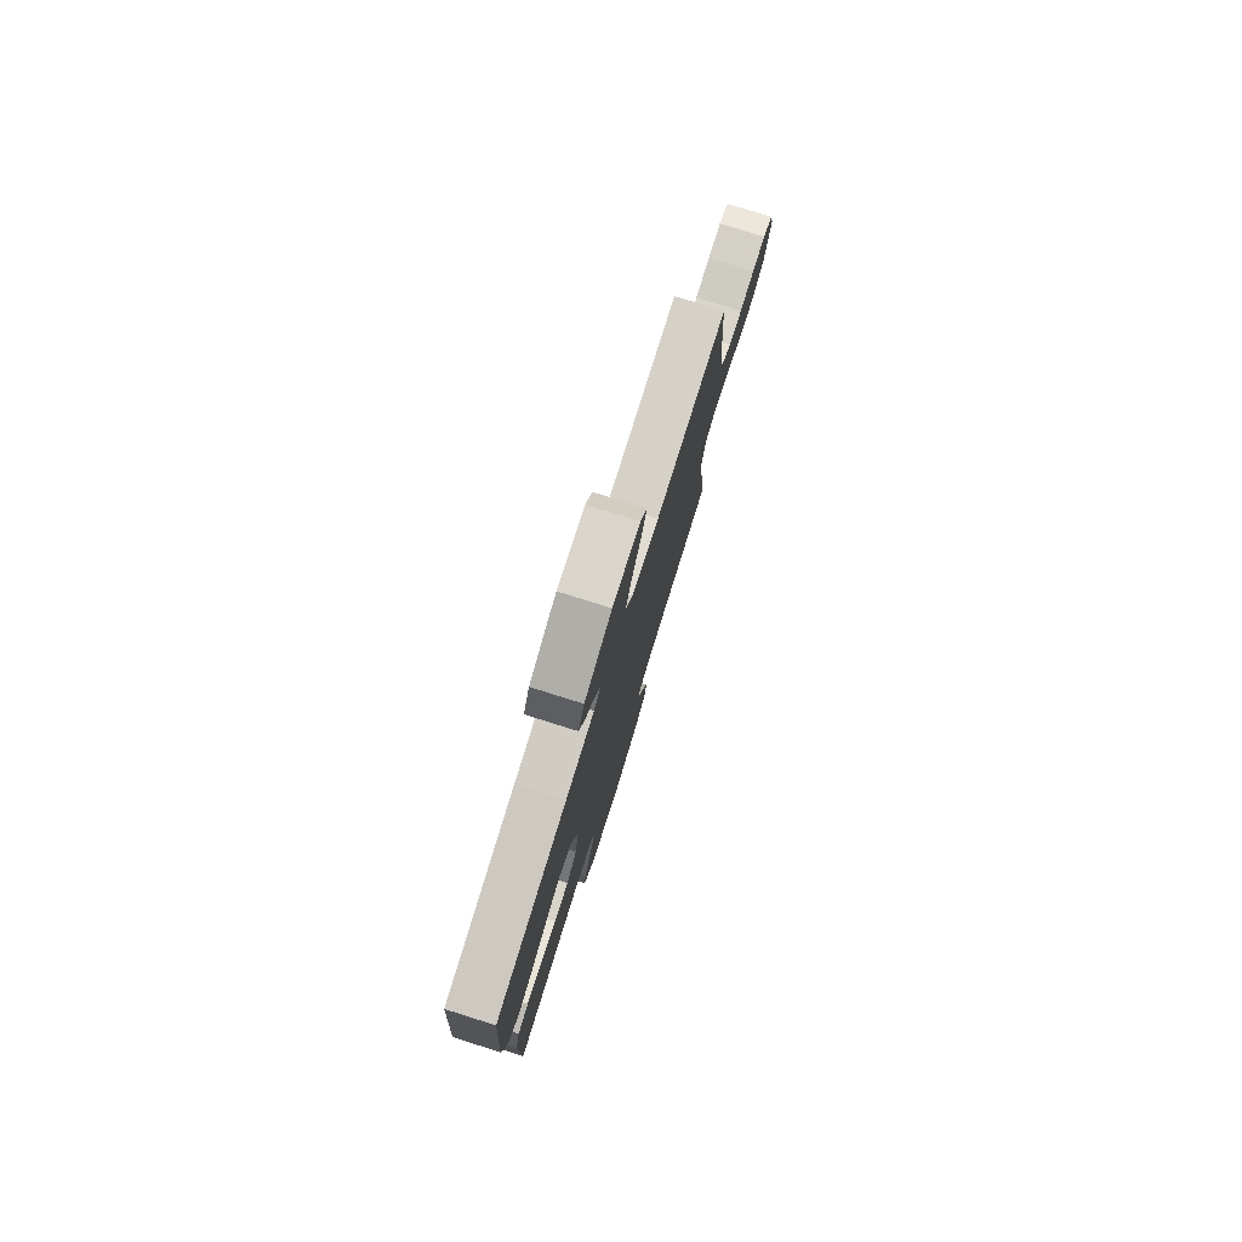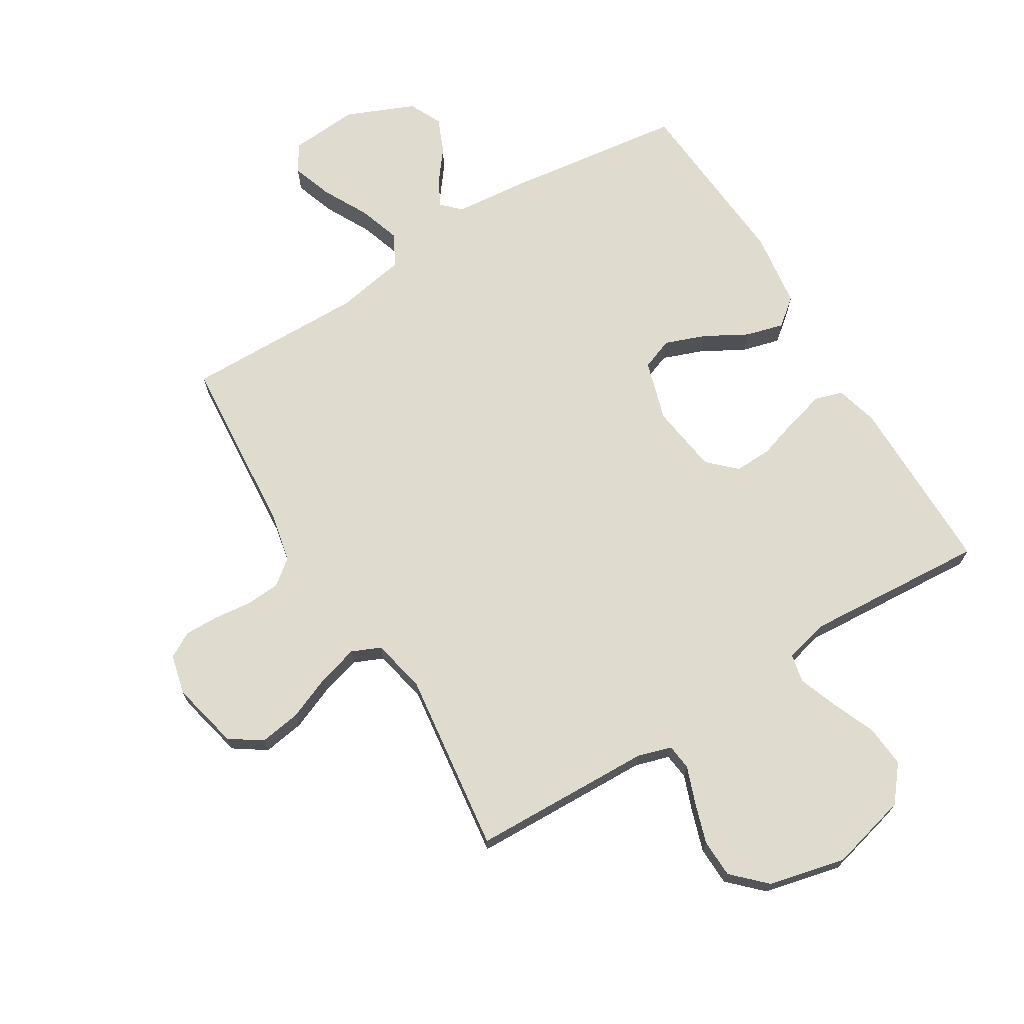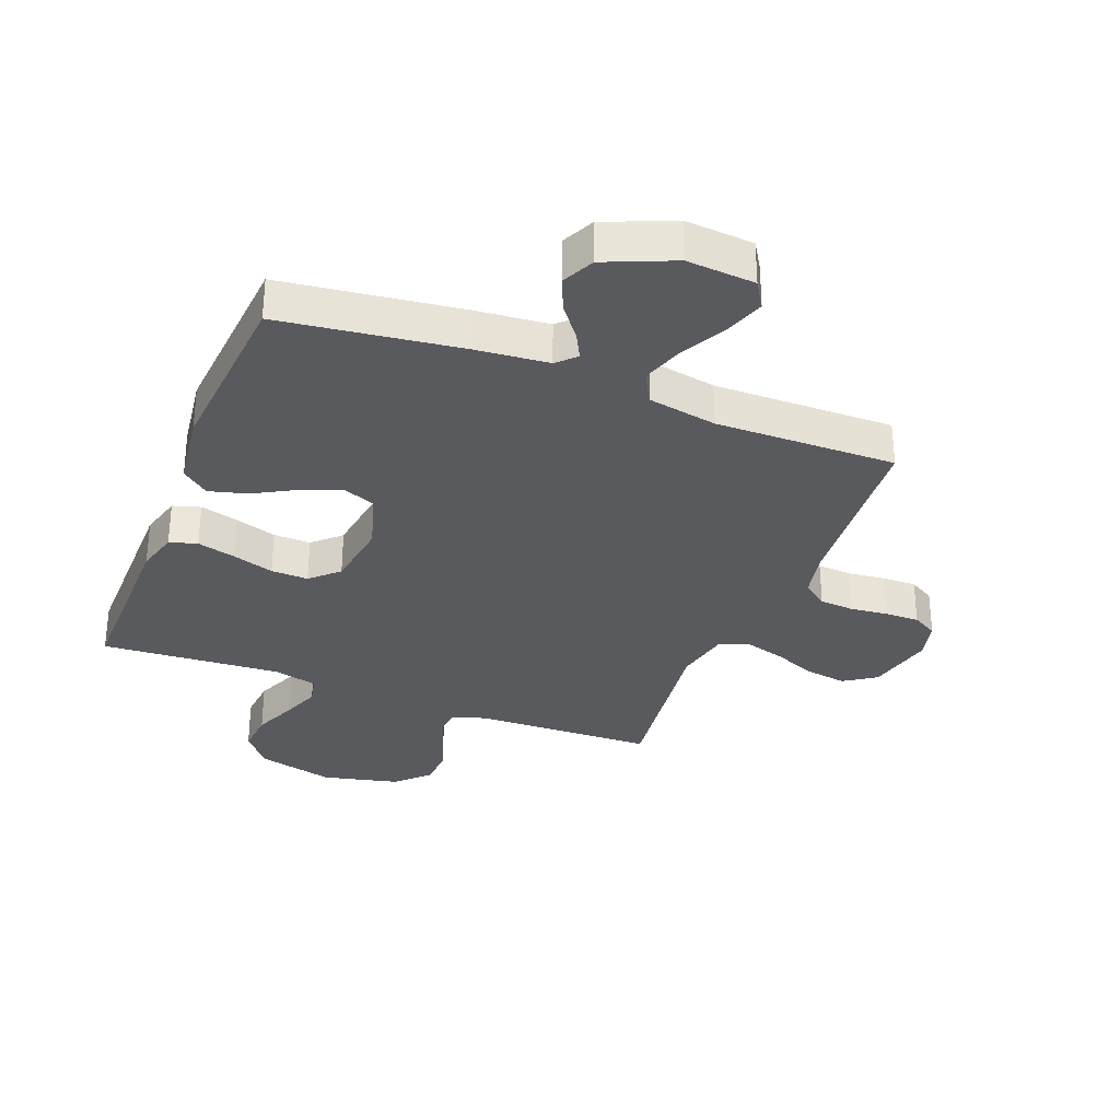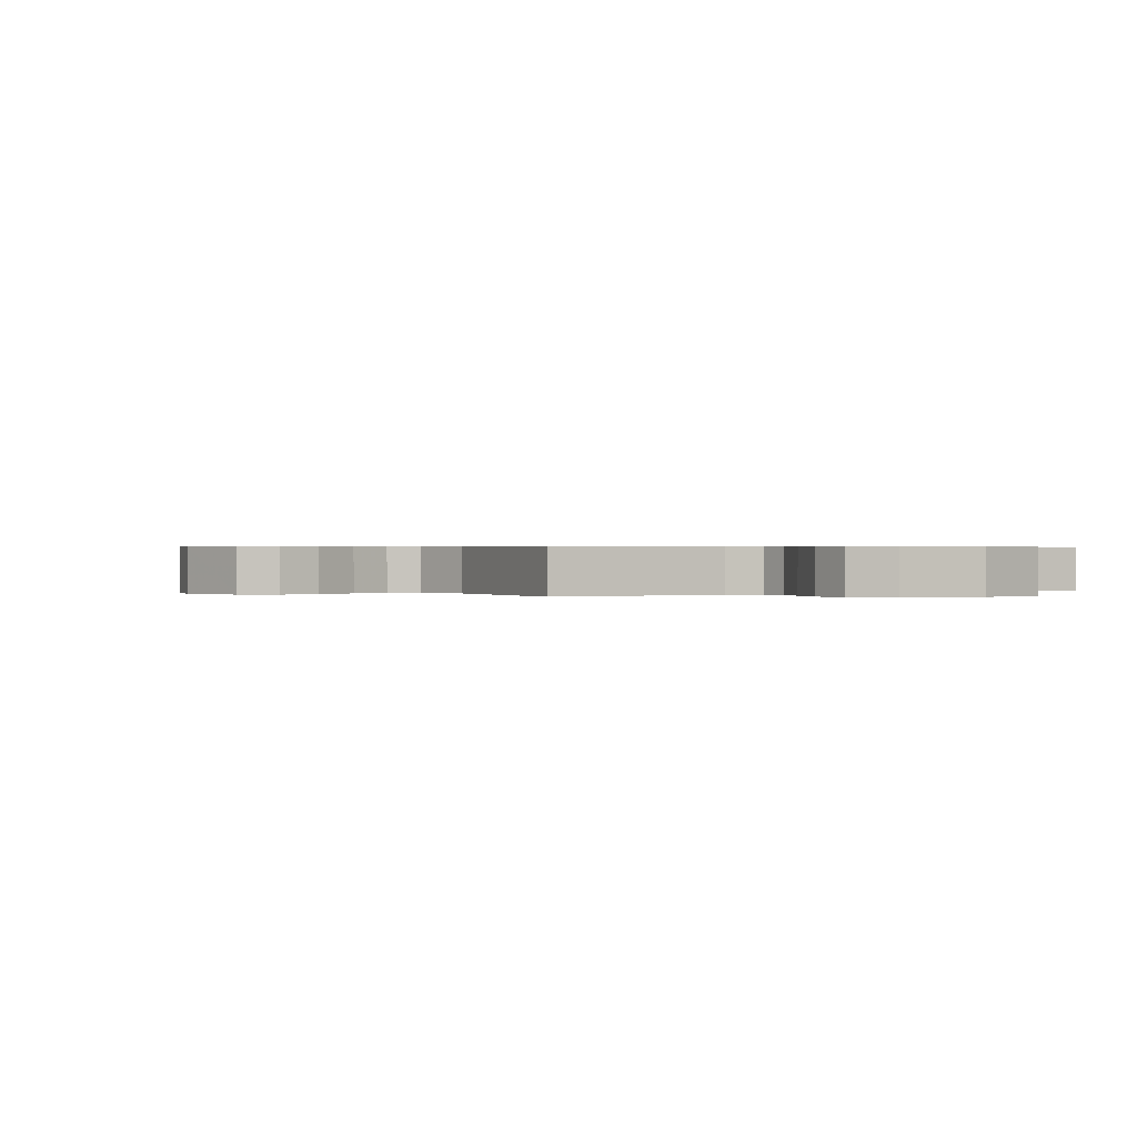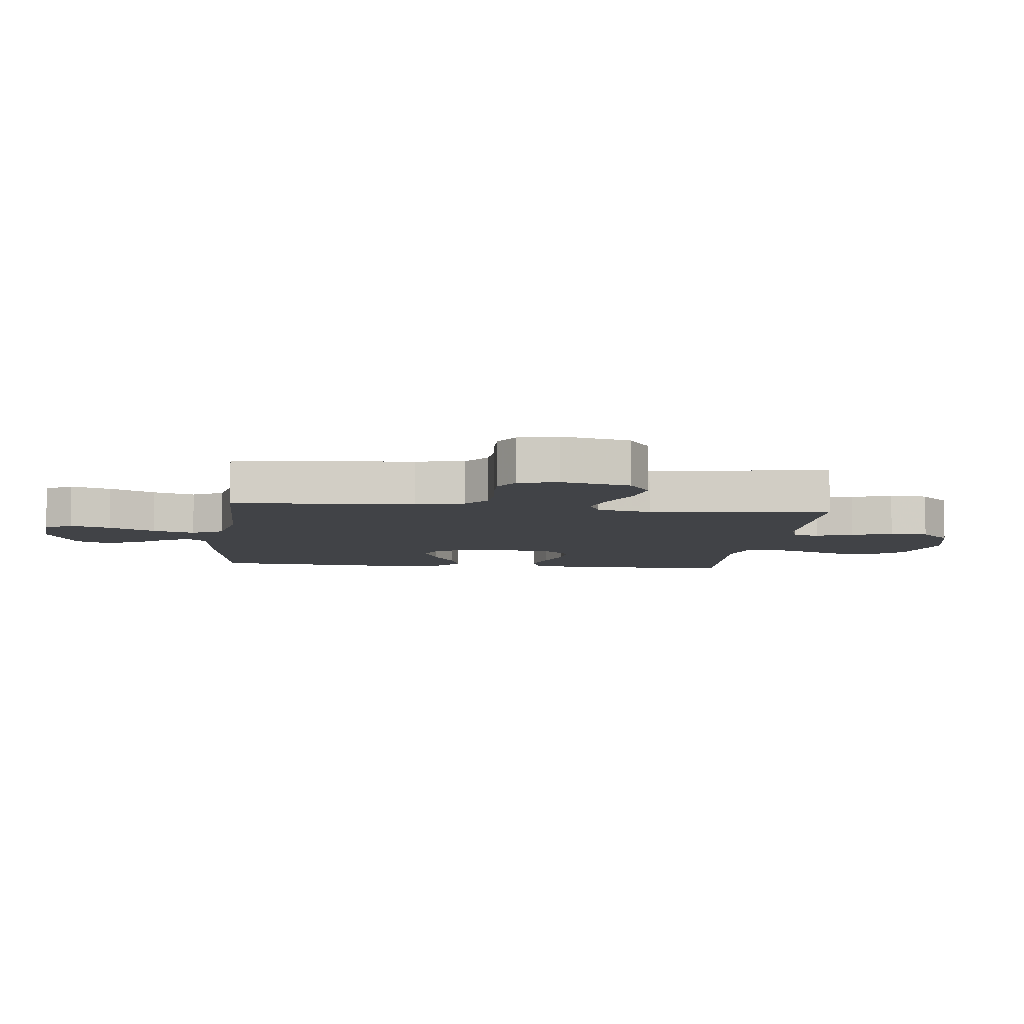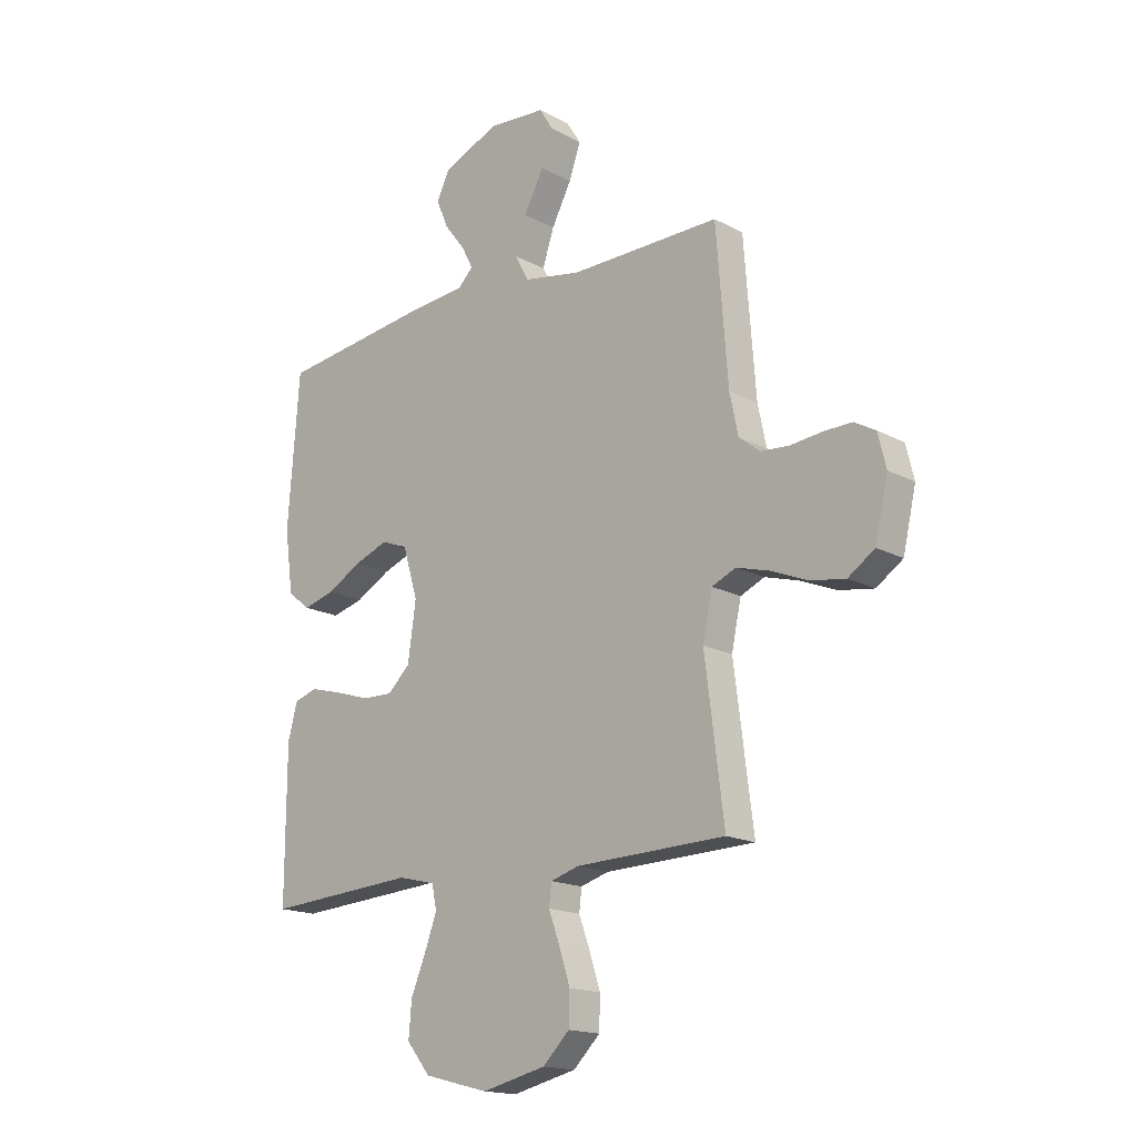
<metadata>
{"format":"obj","ext":"obj","renderer":"f3d","projection":"perspective","resolution":1024,"background":"white","views":[{"elev":78.8,"azim":-72.6,"up":"+Z"},{"elev":70.4,"azim":148.6,"up":"+Y"},{"elev":-31.6,"azim":-21.4,"up":"+Y"},{"elev":0.4,"azim":147.4,"up":"+Y"},{"elev":-6.9,"azim":83.4,"up":"+Y"},{"elev":-16.8,"azim":42.9,"up":"+Z"}]}
</metadata>
<code>
v -0.5 0.07 -0.5
v -0.499 0.07 -0.2
v -0.48 0.07 -0.13
v -0.434 0.07 -0.116
v -0.37 0.07 -0.133
v -0.301 0.07 -0.155
v -0.239 0.07 -0.157
v -0.194 0.07 -0.114
v -0.178 0.07 0
v -0.208 0.07 0.1
v -0.261 0.07 0.12
v -0.328 0.07 0.095
v -0.398 0.07 0.056
v -0.461 0.07 0.039
v -0.506 0.07 0.075
v -0.523 0.07 0.2
v -0.5 0.07 0.5
v -0.2 0.07 0.539
v -0.081 0.07 0.55
v -0.051 0.07 0.58
v -0.074 0.07 0.624
v -0.115 0.07 0.677
v -0.139 0.07 0.734
v -0.113 0.07 0.788
v 0 0.07 0.836
v 0.114 0.07 0.827
v 0.142 0.07 0.782
v 0.119 0.07 0.715
v 0.079 0.07 0.639
v 0.056 0.07 0.569
v 0.085 0.07 0.517
v 0.2 0.07 0.496
v 0.5 0.07 0.5
v 0.523 0.07 0.2
v 0.54 0.07 0.119
v 0.582 0.07 0.086
v 0.639 0.07 0.082
v 0.702 0.07 0.089
v 0.759 0.07 0.09
v 0.801 0.07 0.066
v 0.817 0.07 0
v 0.791 0.07 -0.113
v 0.738 0.07 -0.149
v 0.669 0.07 -0.138
v 0.596 0.07 -0.108
v 0.529 0.07 -0.089
v 0.481 0.07 -0.11
v 0.462 0.07 -0.2
v 0.5 0.07 -0.5
v 0.2 0.07 -0.509
v 0.144 0.07 -0.526
v 0.139 0.07 -0.569
v 0.161 0.07 -0.629
v 0.183 0.07 -0.697
v 0.181 0.07 -0.761
v 0.128 0.07 -0.813
v 0 0.07 -0.843
v -0.129 0.07 -0.81
v -0.176 0.07 -0.752
v -0.17 0.07 -0.682
v -0.14 0.07 -0.61
v -0.116 0.07 -0.545
v -0.126 0.07 -0.498
v -0.2 0.07 -0.48
v -0.5 0 -0.5
v -0.499 0 -0.2
v -0.48 0 -0.13
v -0.434 0 -0.116
v -0.37 0 -0.133
v -0.301 0 -0.155
v -0.239 0 -0.157
v -0.194 0 -0.114
v -0.178 0 0
v -0.208 0 0.1
v -0.261 0 0.12
v -0.328 0 0.095
v -0.398 0 0.056
v -0.461 0 0.039
v -0.506 0 0.075
v -0.523 0 0.2
v -0.5 0 0.5
v -0.2 0 0.539
v -0.081 0 0.55
v -0.051 0 0.58
v -0.074 0 0.624
v -0.115 0 0.677
v -0.139 0 0.734
v -0.113 0 0.788
v 0 0 0.836
v 0.114 0 0.827
v 0.142 0 0.782
v 0.119 0 0.715
v 0.079 0 0.639
v 0.056 0 0.569
v 0.085 0 0.517
v 0.2 0 0.496
v 0.5 0 0.5
v 0.523 0 0.2
v 0.54 0 0.119
v 0.582 0 0.086
v 0.639 0 0.082
v 0.702 0 0.089
v 0.759 0 0.09
v 0.801 0 0.066
v 0.817 0 0
v 0.791 0 -0.113
v 0.738 0 -0.149
v 0.669 0 -0.138
v 0.596 0 -0.108
v 0.529 0 -0.089
v 0.481 0 -0.11
v 0.462 0 -0.2
v 0.5 0 -0.5
v 0.2 0 -0.509
v 0.144 0 -0.526
v 0.139 0 -0.569
v 0.161 0 -0.629
v 0.183 0 -0.697
v 0.181 0 -0.761
v 0.128 0 -0.813
v 0 0 -0.843
v -0.129 0 -0.81
v -0.176 0 -0.752
v -0.17 0 -0.682
v -0.14 0 -0.61
v -0.116 0 -0.545
v -0.126 0 -0.498
v -0.2 0 -0.48
f 58 59 60 61
f 58 61 62
f 57 58 62
f 56 57 62 63
f 52 53 54 55
f 52 55 56 63
f 48 49 50
f 47 48 50 51
f 42 43 44 45
f 42 45 46
f 41 42 46
f 40 41 46
f 37 38 39 40
f 36 37 40 46
f 35 36 46 47
f 32 33 34
f 31 32 34 35
f 26 27 28 29
f 26 29 30
f 25 26 30
f 24 25 30
f 21 22 23 24
f 20 21 24 30
f 19 20 30 31
f 12 13 14 15
f 11 12 15 16
f 3 4 5 6
f 1 2 3 6
f 64 1 6 7
f 63 64 7 8
f 51 52 63 8
f 47 51 8 9
f 35 47 9 10
f 31 35 10 11
f 17 18 19 31
f 11 16 17 31
f 125 124 123 122
f 126 125 122
f 126 122 121
f 127 126 121 120
f 119 118 117 116
f 127 120 119 116
f 114 113 112
f 115 114 112 111
f 109 108 107 106
f 110 109 106
f 110 106 105
f 110 105 104
f 104 103 102 101
f 110 104 101 100
f 111 110 100 99
f 98 97 96
f 99 98 96 95
f 93 92 91 90
f 94 93 90
f 94 90 89
f 94 89 88
f 88 87 86 85
f 94 88 85 84
f 95 94 84 83
f 79 78 77 76
f 80 79 76 75
f 70 69 68 67
f 70 67 66 65
f 71 70 65 128
f 72 71 128 127
f 72 127 116 115
f 73 72 115 111
f 74 73 111 99
f 75 74 99 95
f 95 83 82 81
f 95 81 80 75
f 1 65 66 2
f 2 66 67 3
f 3 67 68 4
f 4 68 69 5
f 5 69 70 6
f 6 70 71 7
f 7 71 72 8
f 8 72 73 9
f 9 73 74 10
f 10 74 75 11
f 11 75 76 12
f 12 76 77 13
f 13 77 78 14
f 14 78 79 15
f 15 79 80 16
f 16 80 81 17
f 17 81 82 18
f 18 82 83 19
f 19 83 84 20
f 20 84 85 21
f 21 85 86 22
f 22 86 87 23
f 23 87 88 24
f 24 88 89 25
f 25 89 90 26
f 26 90 91 27
f 27 91 92 28
f 28 92 93 29
f 29 93 94 30
f 30 94 95 31
f 31 95 96 32
f 32 96 97 33
f 33 97 98 34
f 34 98 99 35
f 35 99 100 36
f 36 100 101 37
f 37 101 102 38
f 38 102 103 39
f 39 103 104 40
f 40 104 105 41
f 41 105 106 42
f 42 106 107 43
f 43 107 108 44
f 44 108 109 45
f 45 109 110 46
f 46 110 111 47
f 47 111 112 48
f 48 112 113 49
f 49 113 114 50
f 50 114 115 51
f 51 115 116 52
f 52 116 117 53
f 53 117 118 54
f 54 118 119 55
f 55 119 120 56
f 56 120 121 57
f 57 121 122 58
f 58 122 123 59
f 59 123 124 60
f 60 124 125 61
f 61 125 126 62
f 62 126 127 63
f 63 127 128 64
f 64 128 65 1

</code>
